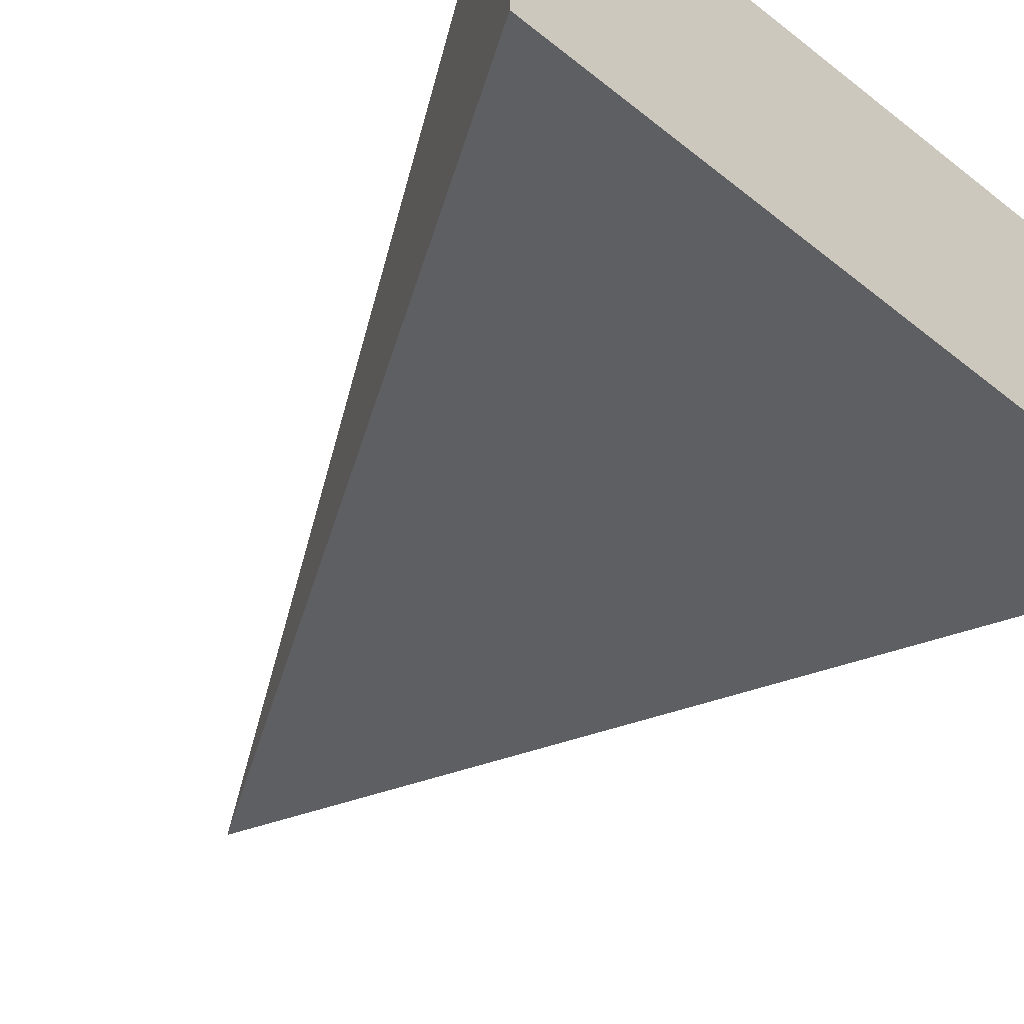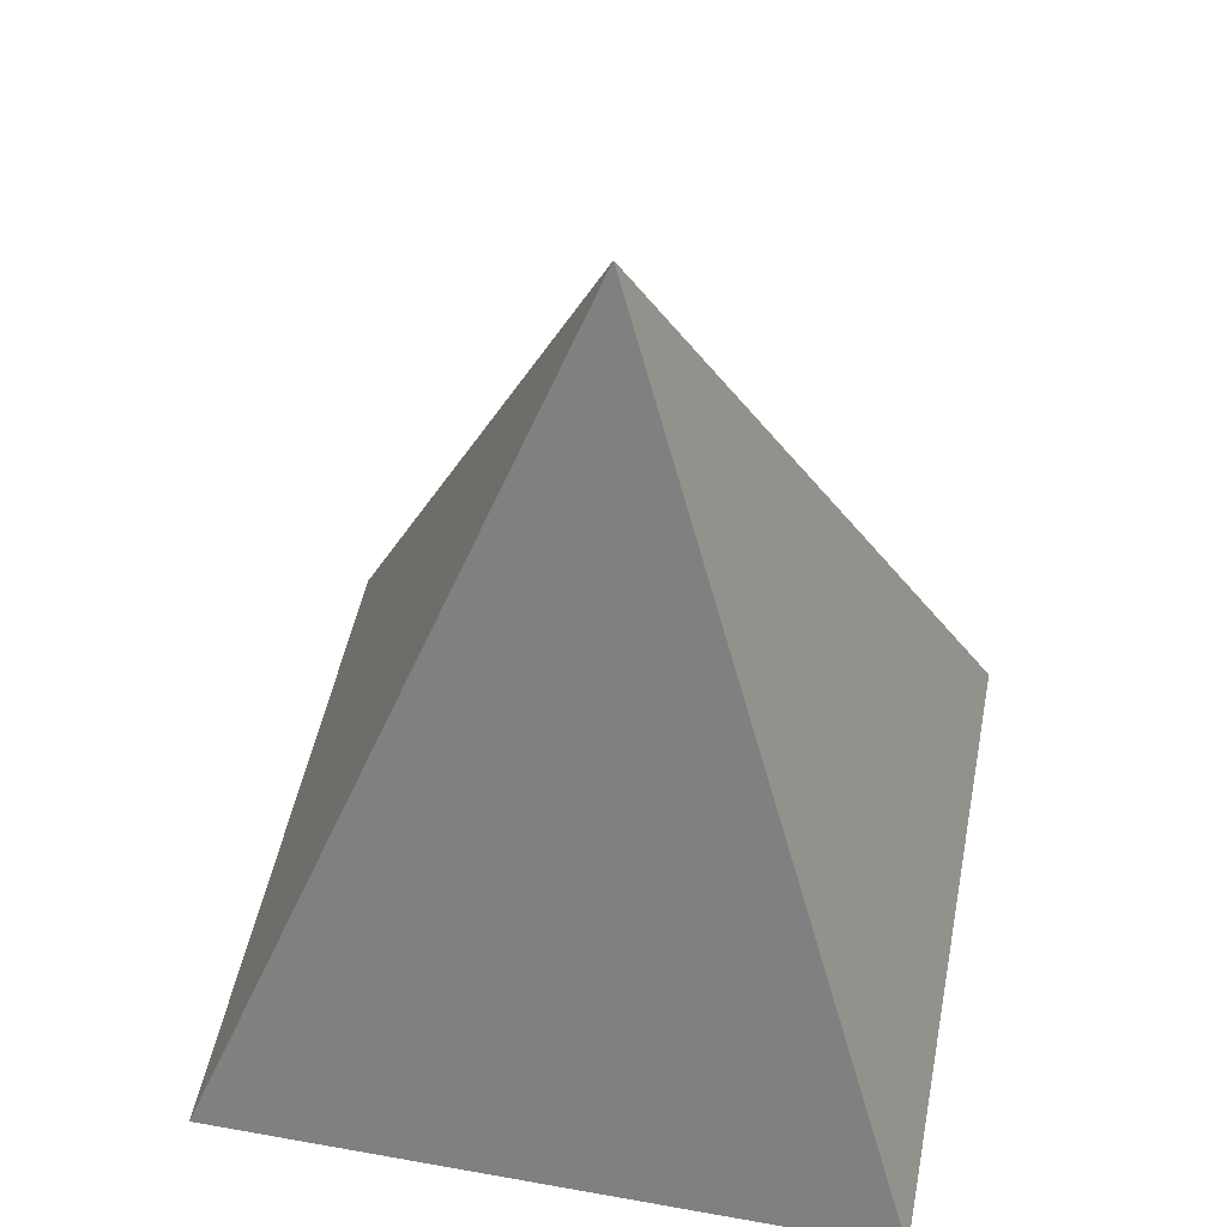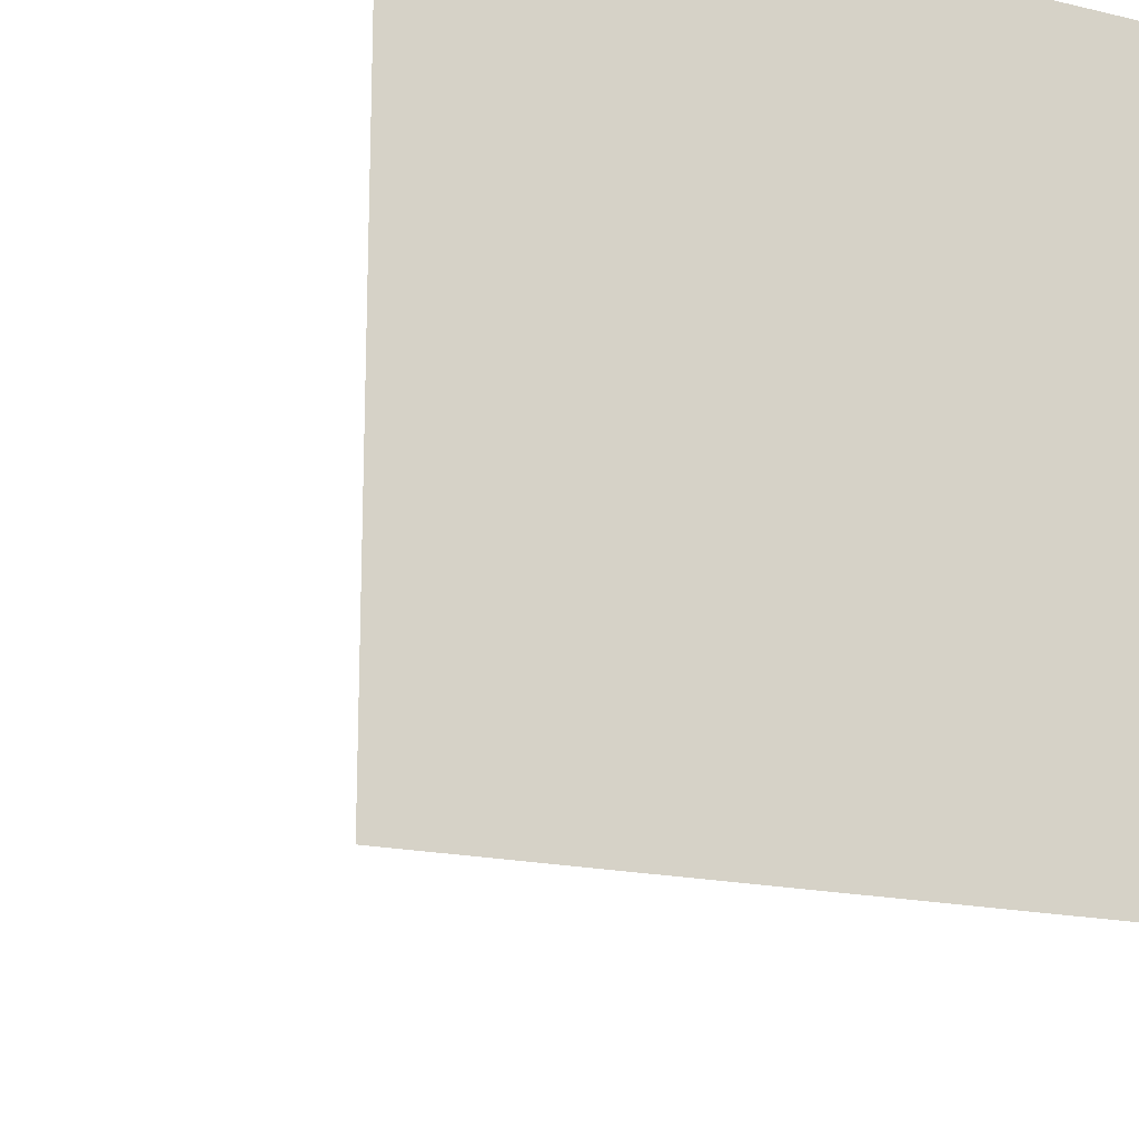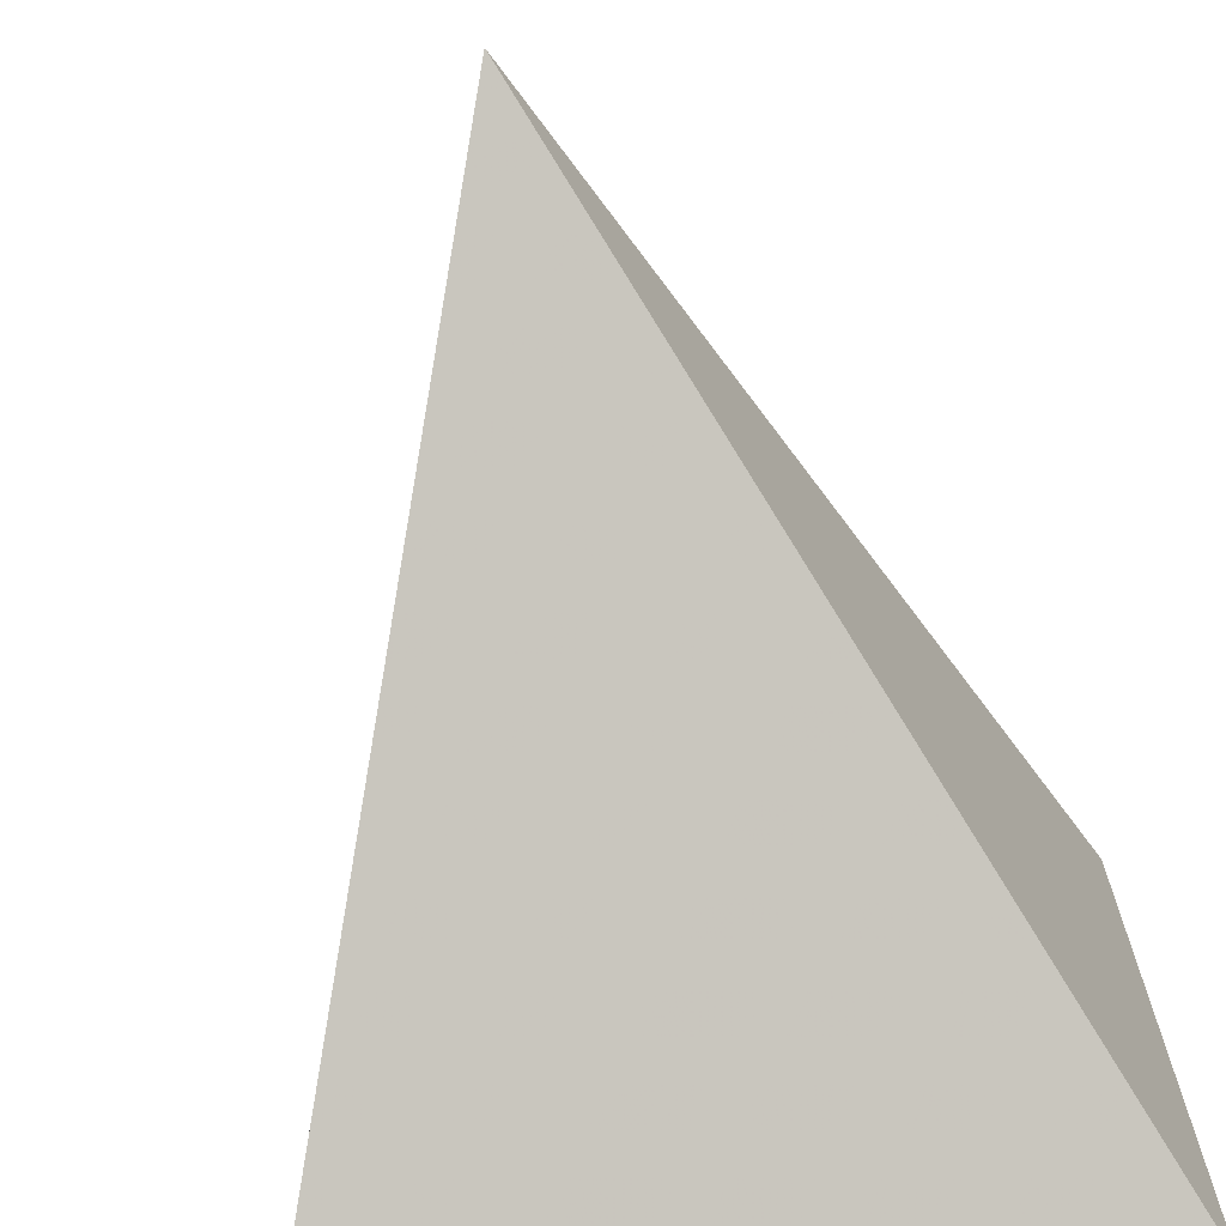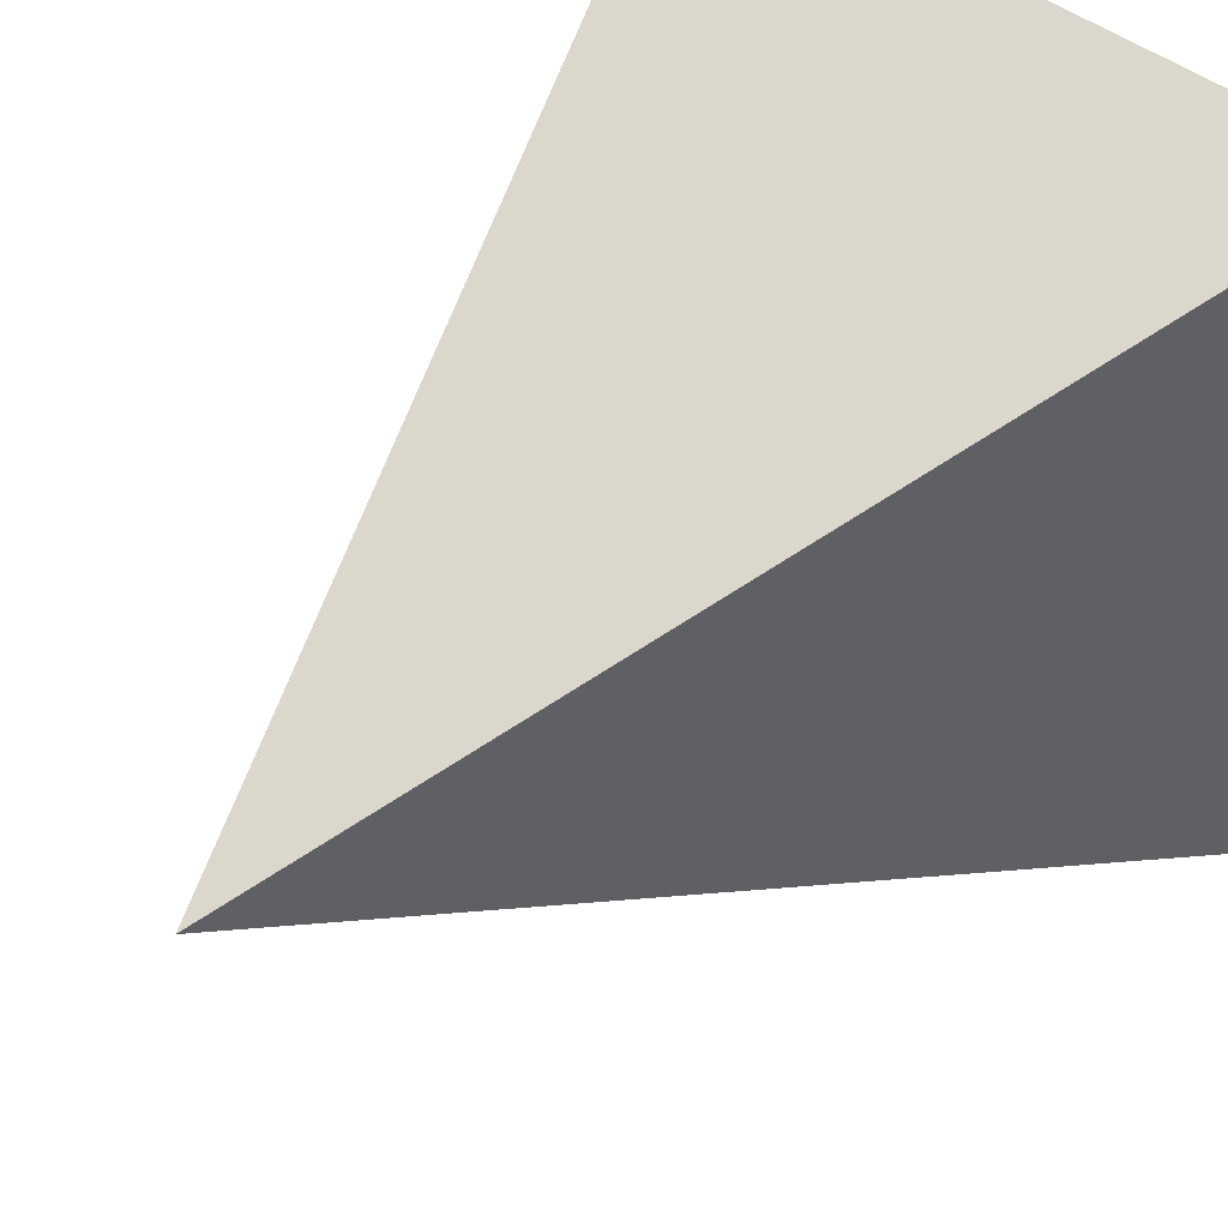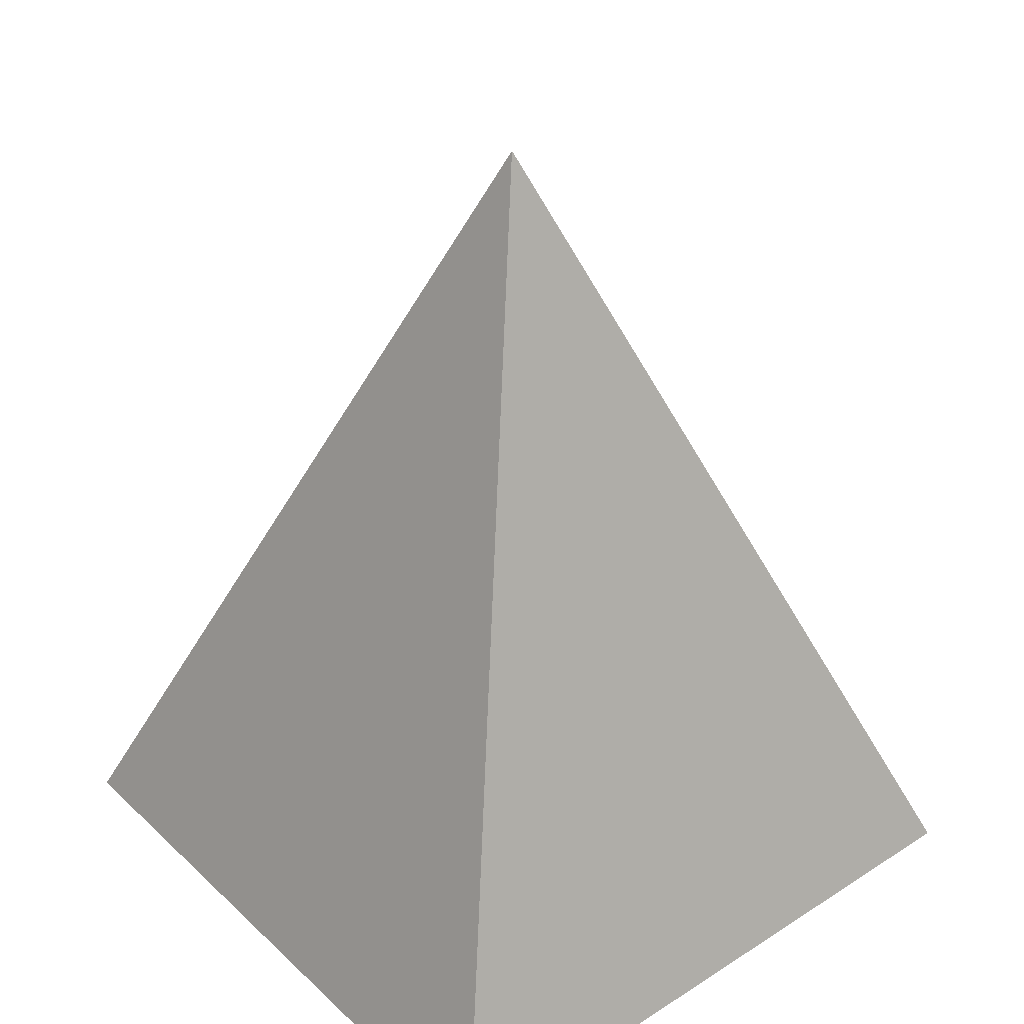
<metadata>
{"format":"obj","ext":"obj","renderer":"f3d","projection":"perspective","resolution":1024,"background":"white","views":[{"elev":-64.5,"azim":-38.5,"up":"+Z"},{"elev":50.3,"azim":11.1,"up":"+Y"},{"elev":-17.6,"azim":-25.1,"up":"+Z"},{"elev":-70.7,"azim":-167.9,"up":"+Z"},{"elev":43.9,"azim":-136.5,"up":"+Z"},{"elev":35.8,"azim":50.1,"up":"+Y"}]}
</metadata>
<code>
v -0.2 -0.25 0.2
v 0.2 -0.25 0.2
v 0.2 -0.25 -0.2
v -0.2 -0.25 -0.2
v 0 0.25 0
f 4 3 2 1
f 5 1 2
f 5 2 3
f 5 3 4
f 5 4 1

</code>
